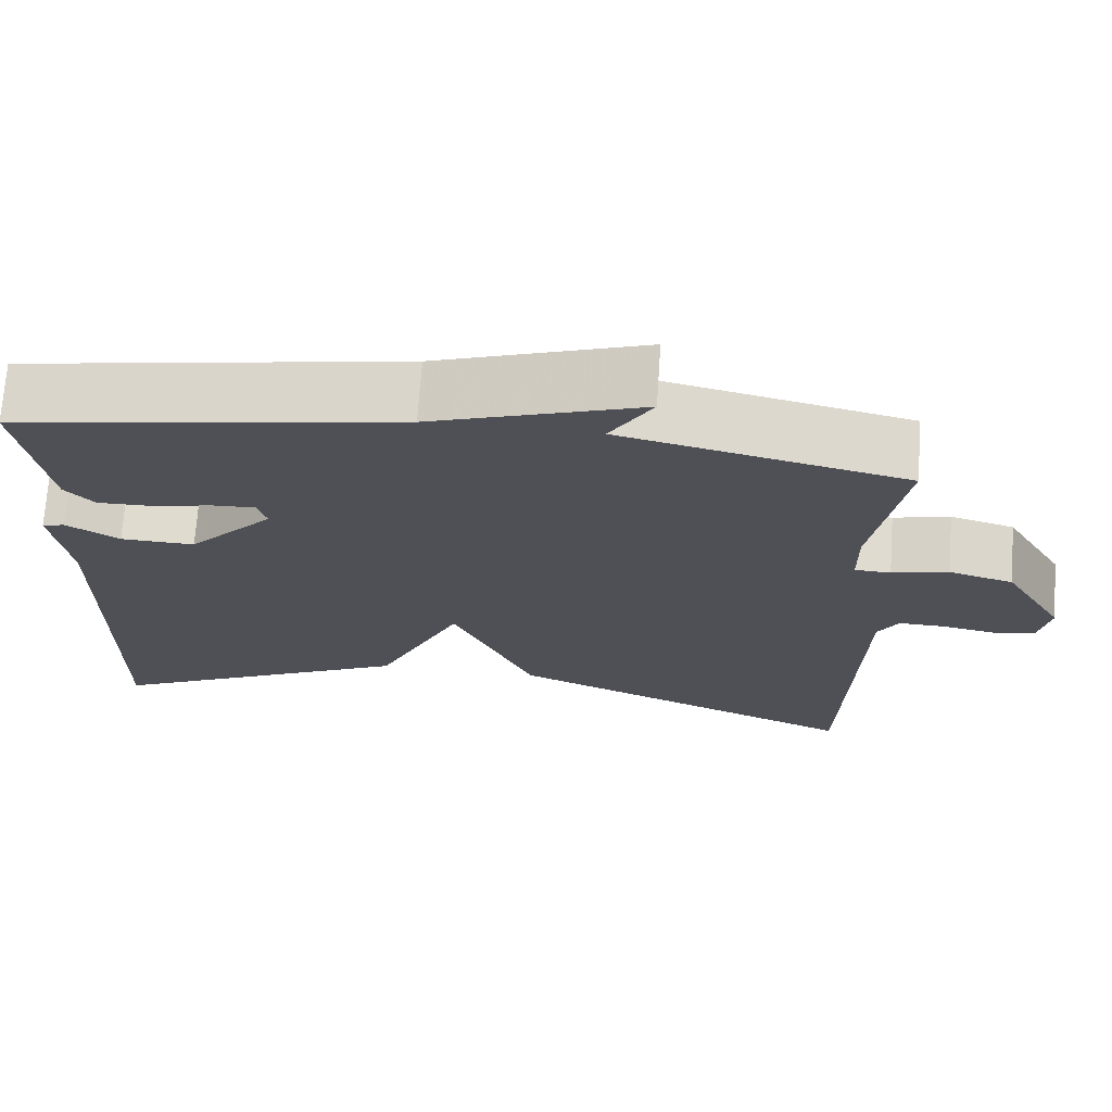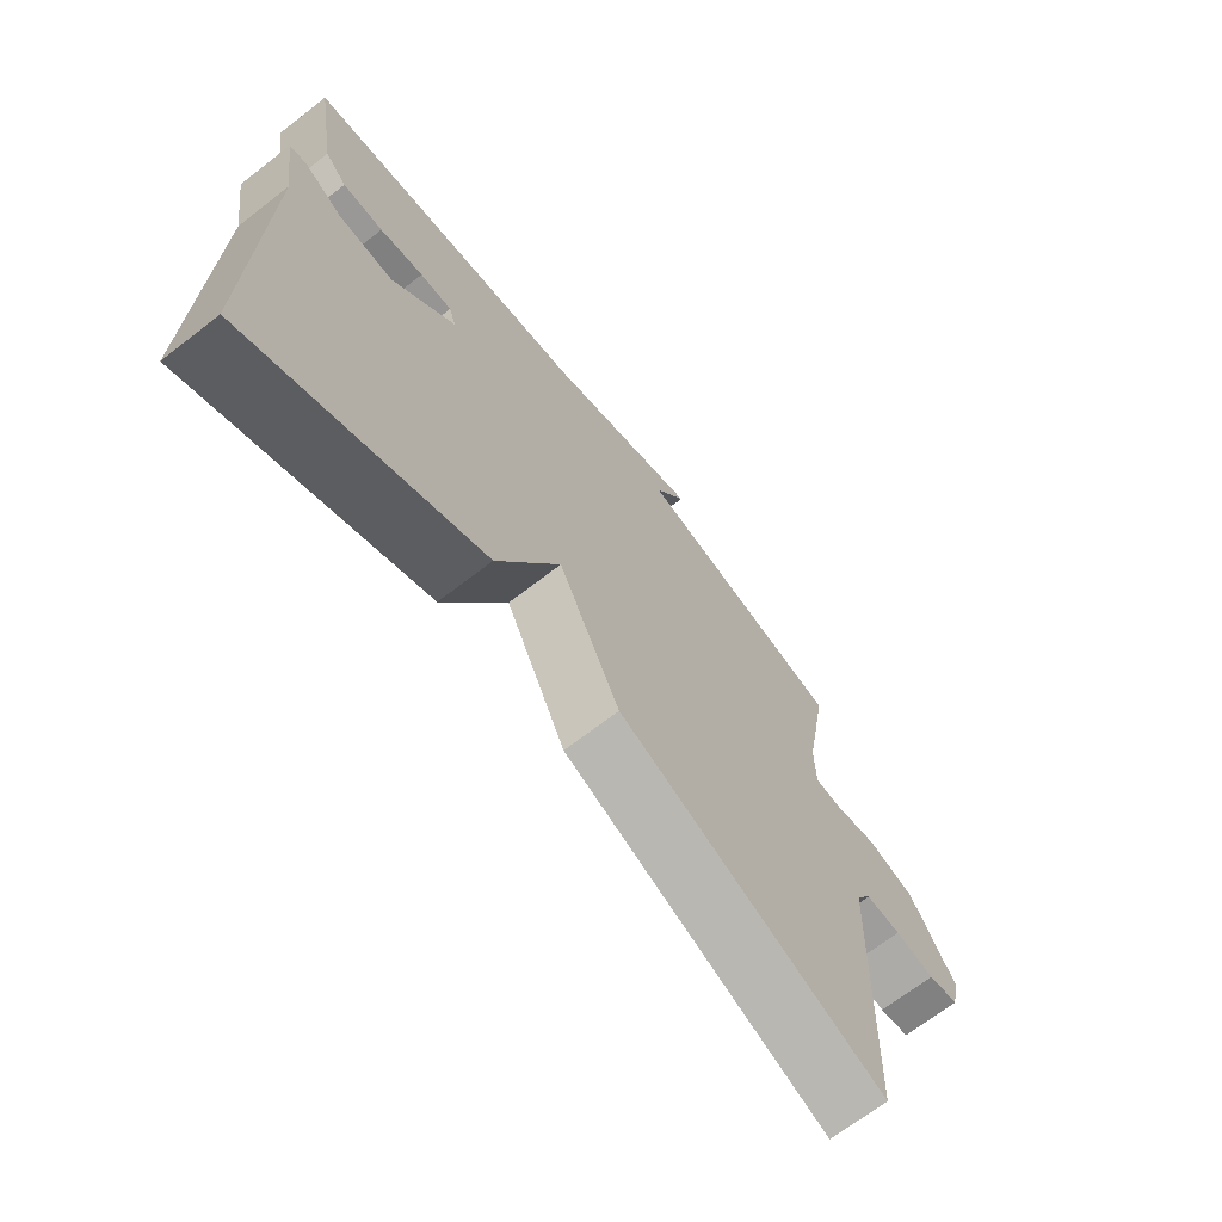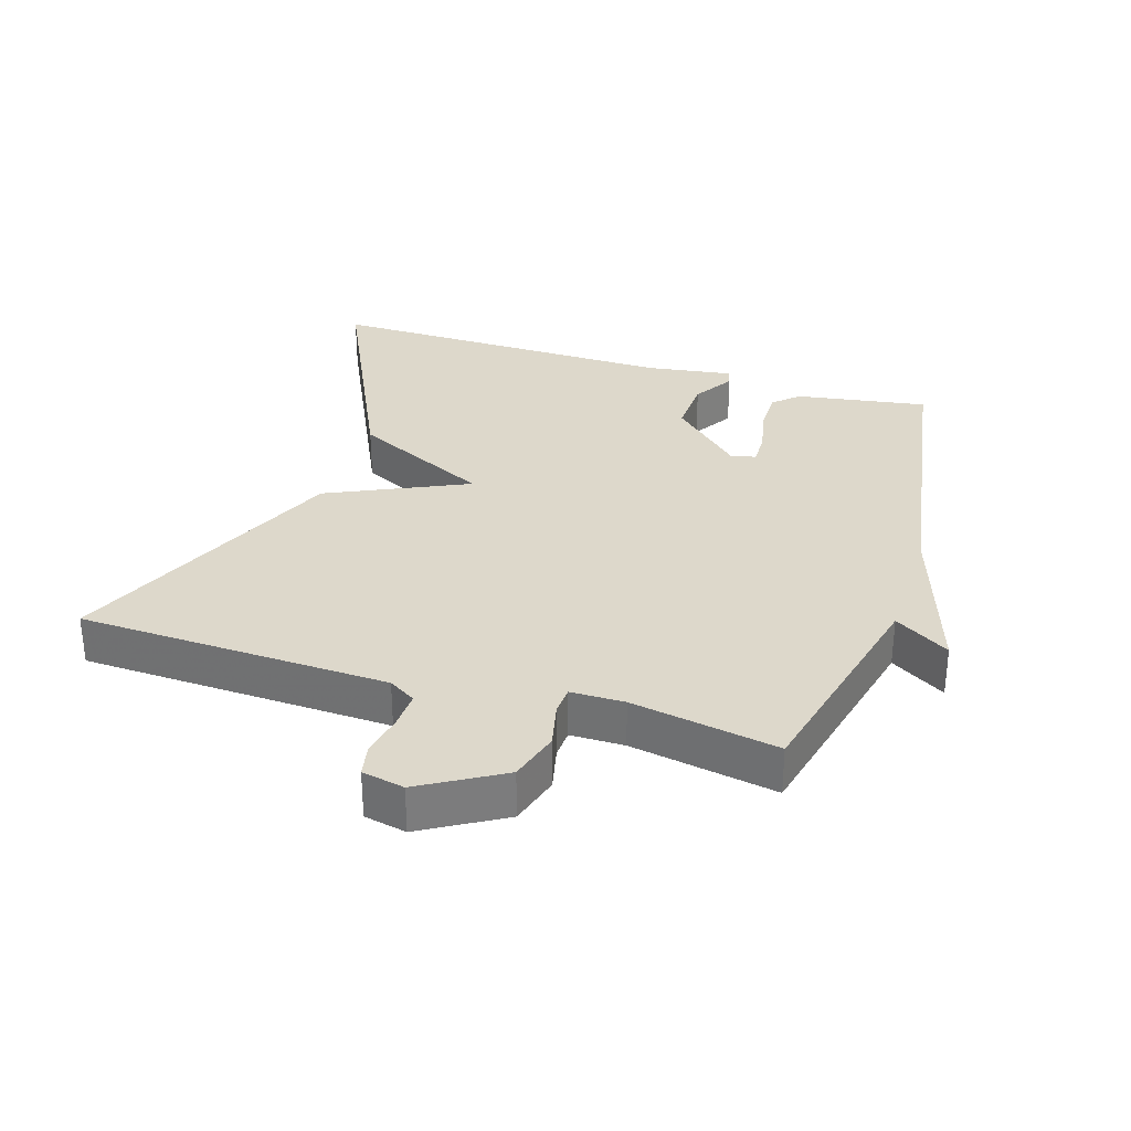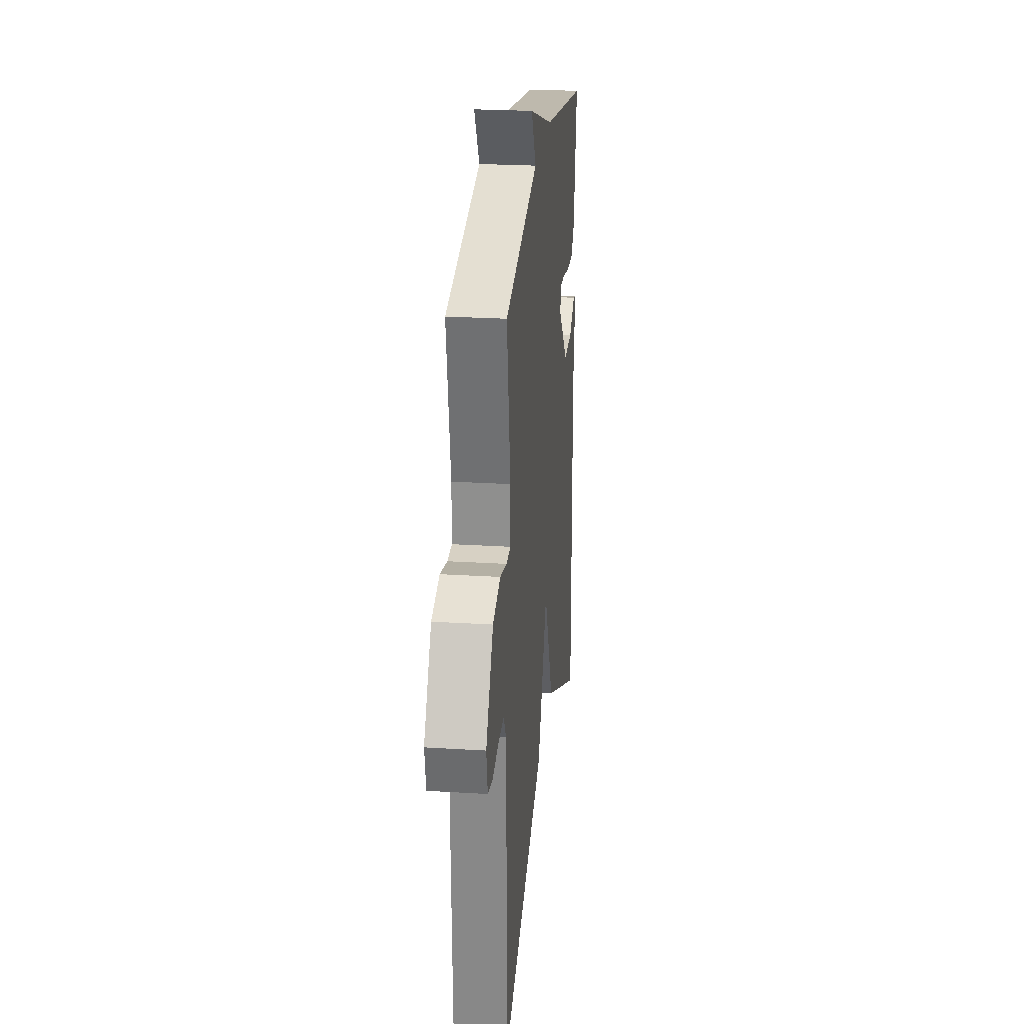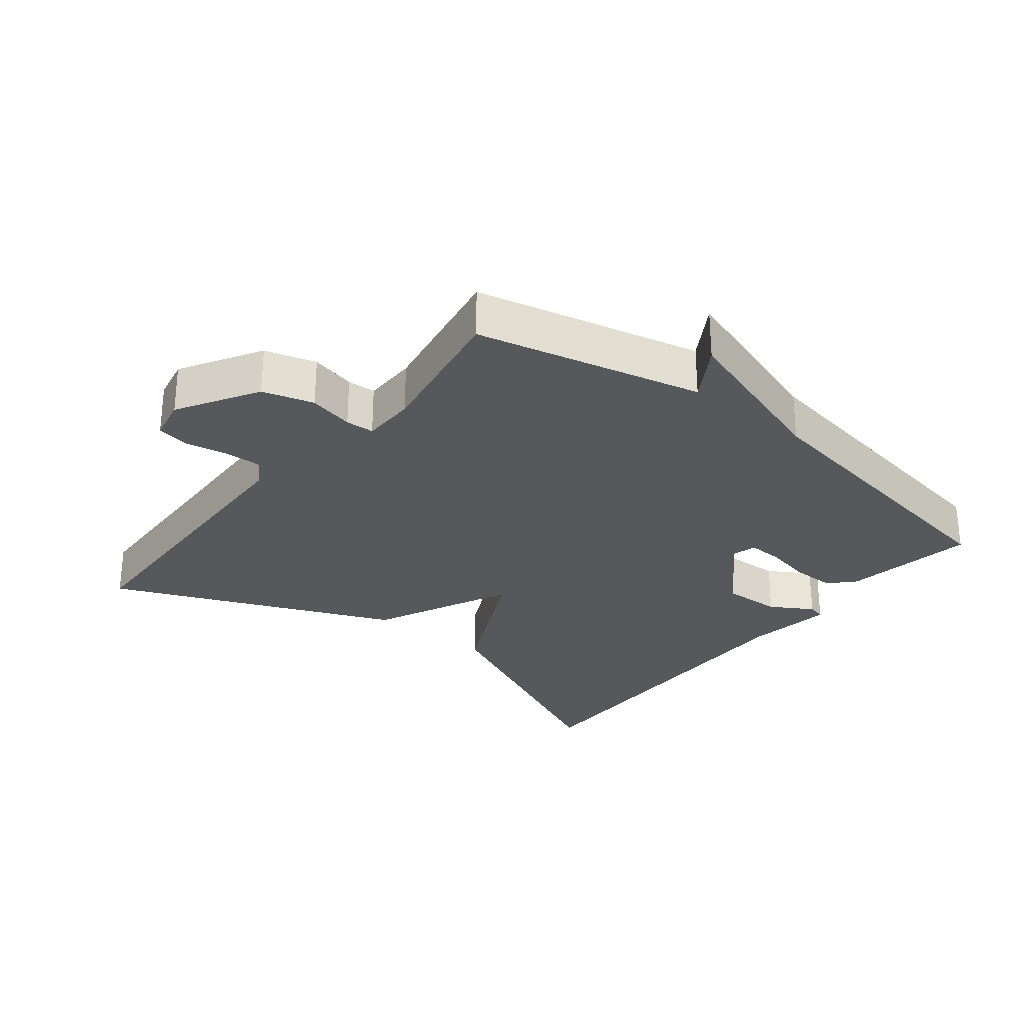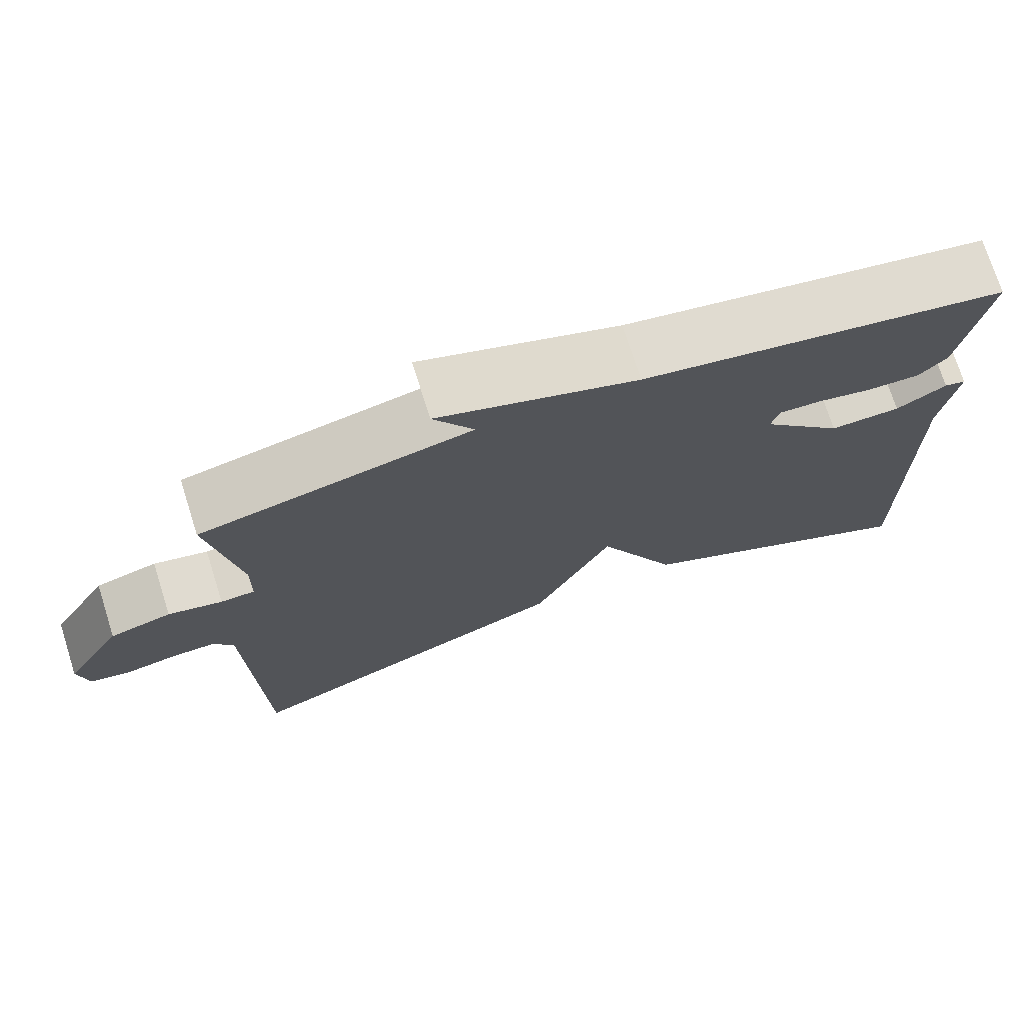
<metadata>
{"format":"obj","ext":"obj","renderer":"f3d","projection":"perspective","resolution":1024,"background":"white","views":[{"elev":70.6,"azim":-176.1,"up":"+Z"},{"elev":-69.2,"azim":127.8,"up":"+Z"},{"elev":31.4,"azim":-72.2,"up":"+Y"},{"elev":24.5,"azim":-84.1,"up":"+Z"},{"elev":-28.5,"azim":-38.4,"up":"+Y"},{"elev":73.4,"azim":-17.6,"up":"+Z"}]}
</metadata>
<code>
v -0.5 0.07 -0.5
v -0.515 0.07 -0.031
v -0.54 0.07 0.01
v -0.597 0.07 0.008
v -0.661 0.07 -0.004
v -0.71 0.07 0.006
v -0.723 0.07 0.07
v -0.651 0.07 0.191
v -0.574 0.07 0.213
v -0.506 0.07 0.197
v -0.463 0.07 0.199
v -0.462 0.07 0.28
v -0.5 0.07 0.5
v -0.16 0.07 0.578
v -0.211 0.07 0.661
v 0.04 0.07 0.578
v 0.5 0.07 0.5
v 0.467 0.07 0.301
v 0.432 0.07 0.264
v 0.366 0.07 0.265
v 0.295 0.07 0.28
v 0.243 0.07 0.282
v 0.232 0.07 0.246
v 0.334 0.07 0.137
v 0.423 0.07 0.14
v 0.486 0.07 0.178
v 0.513 0.07 0.171
v 0.493 0.07 0.039
v 0.5 0.07 -0.5
v 0.127 0.07 -0.321
v 0.026 0.07 -0.111
v -0.073 0.07 -0.321
v -0.5 0 -0.5
v -0.515 0 -0.031
v -0.54 0 0.01
v -0.597 0 0.008
v -0.661 0 -0.004
v -0.71 0 0.006
v -0.723 0 0.07
v -0.651 0 0.191
v -0.574 0 0.213
v -0.506 0 0.197
v -0.463 0 0.199
v -0.462 0 0.28
v -0.5 0 0.5
v -0.16 0 0.578
v -0.211 0 0.661
v 0.04 0 0.578
v 0.5 0 0.5
v 0.467 0 0.301
v 0.432 0 0.264
v 0.366 0 0.265
v 0.295 0 0.28
v 0.243 0 0.282
v 0.232 0 0.246
v 0.334 0 0.137
v 0.423 0 0.14
v 0.486 0 0.178
v 0.513 0 0.171
v 0.493 0 0.039
v 0.5 0 -0.5
v 0.127 0 -0.321
v 0.026 0 -0.111
v -0.073 0 -0.321
f 31 32 1 2
f 28 29 30 31
f 27 28 31
f 26 27 31
f 25 26 31
f 31 2 3
f 25 31 3
f 24 25 3
f 23 24 3 4
f 5 6 7
f 4 5 7
f 23 4 7
f 22 23 7
f 19 20 21
f 18 19 21
f 17 18 21
f 16 17 21
f 16 21 22
f 15 16 22
f 14 15 22
f 12 13 14 22
f 11 12 22
f 7 8 9 10
f 7 10 11
f 7 11 22
f 34 33 64 63
f 63 62 61 60
f 63 60 59
f 63 59 58
f 63 58 57
f 35 34 63
f 35 63 57
f 35 57 56
f 36 35 56 55
f 39 38 37
f 39 37 36
f 39 36 55
f 39 55 54
f 53 52 51
f 53 51 50
f 53 50 49
f 53 49 48
f 54 53 48
f 54 48 47
f 54 47 46
f 54 46 45 44
f 54 44 43
f 42 41 40 39
f 43 42 39
f 54 43 39
f 1 33 34 2
f 2 34 35 3
f 3 35 36 4
f 4 36 37 5
f 5 37 38 6
f 6 38 39 7
f 7 39 40 8
f 8 40 41 9
f 9 41 42 10
f 10 42 43 11
f 11 43 44 12
f 12 44 45 13
f 13 45 46 14
f 14 46 47 15
f 15 47 48 16
f 16 48 49 17
f 17 49 50 18
f 18 50 51 19
f 19 51 52 20
f 20 52 53 21
f 21 53 54 22
f 22 54 55 23
f 23 55 56 24
f 24 56 57 25
f 25 57 58 26
f 26 58 59 27
f 27 59 60 28
f 28 60 61 29
f 29 61 62 30
f 30 62 63 31
f 31 63 64 32
f 32 64 33 1

</code>
